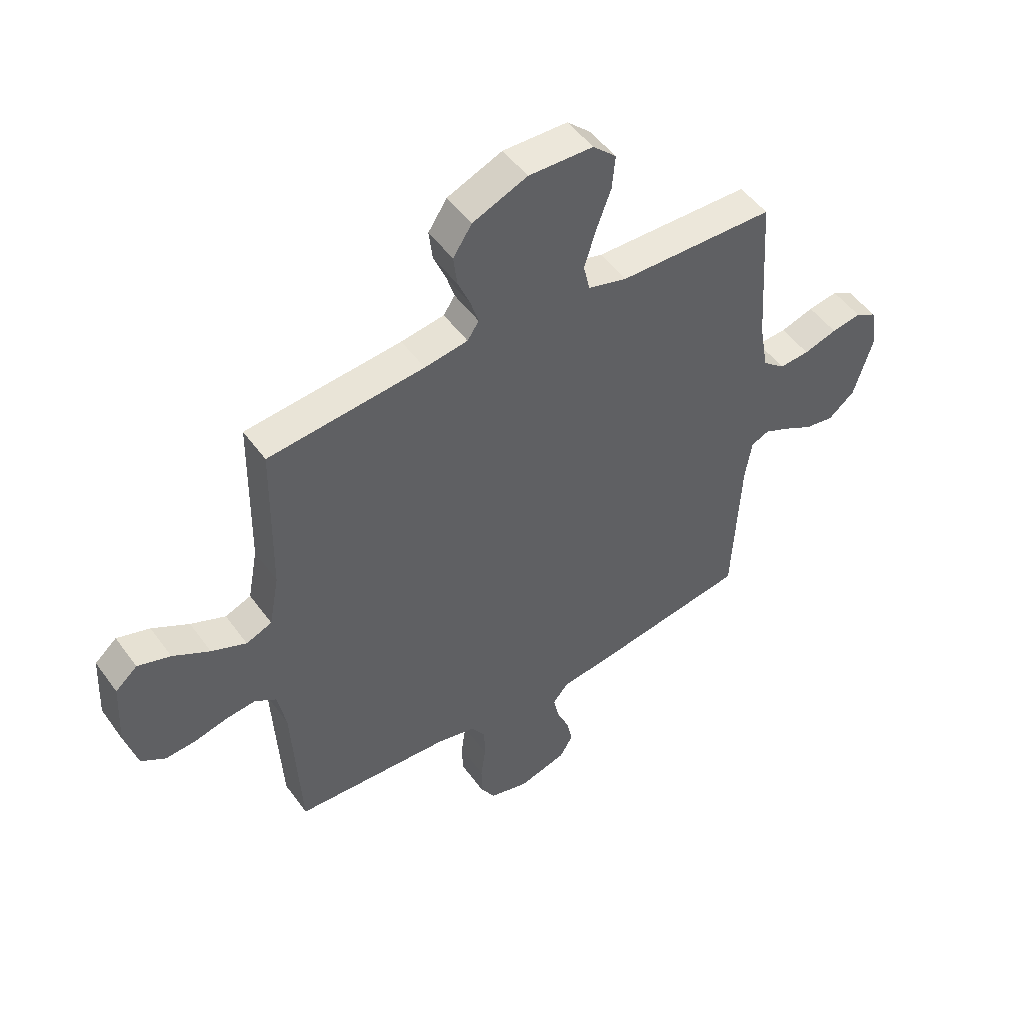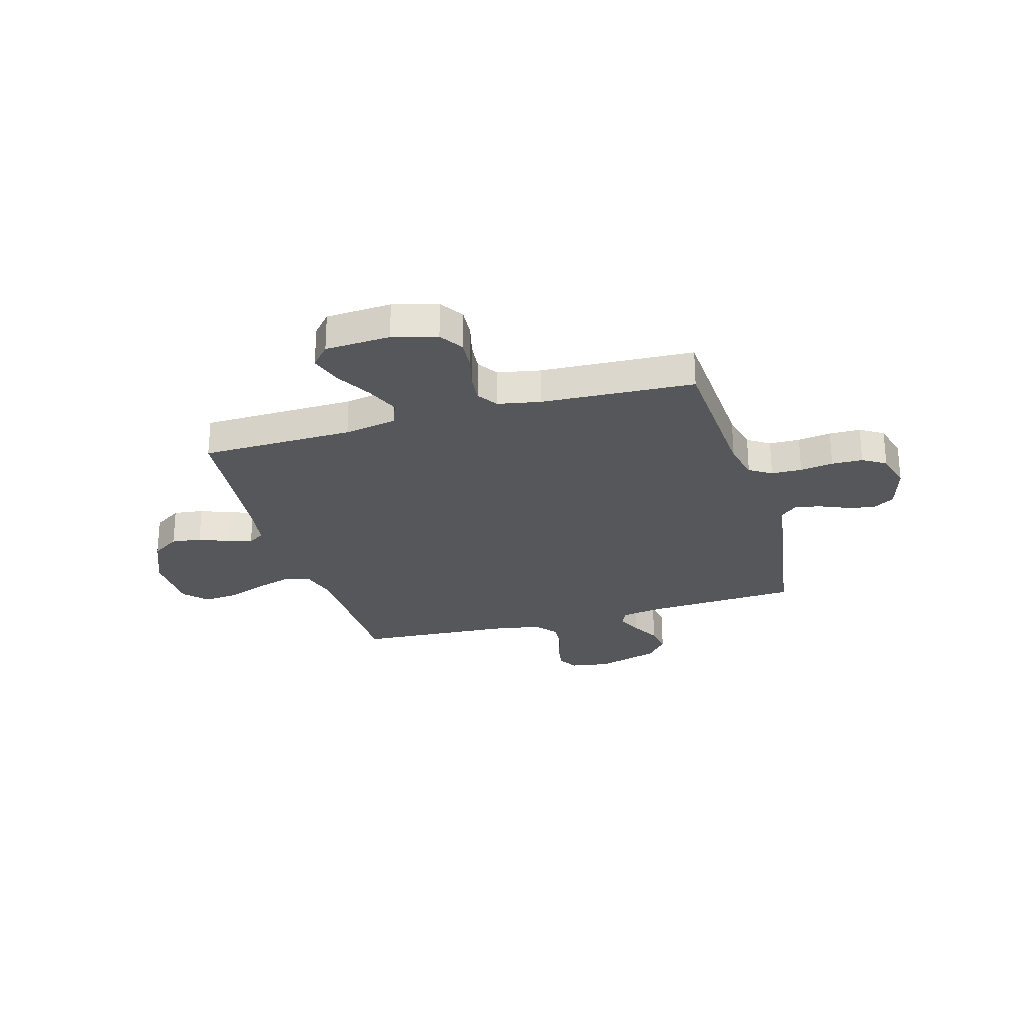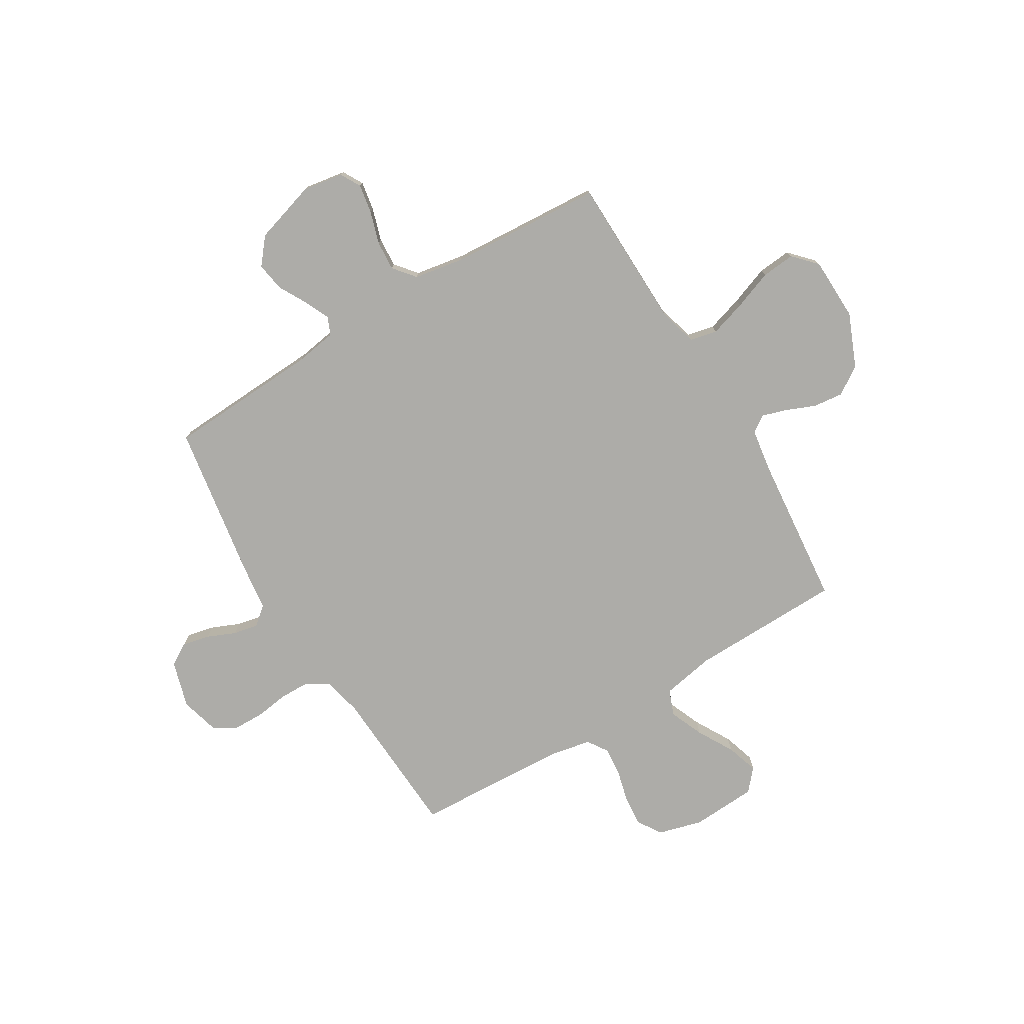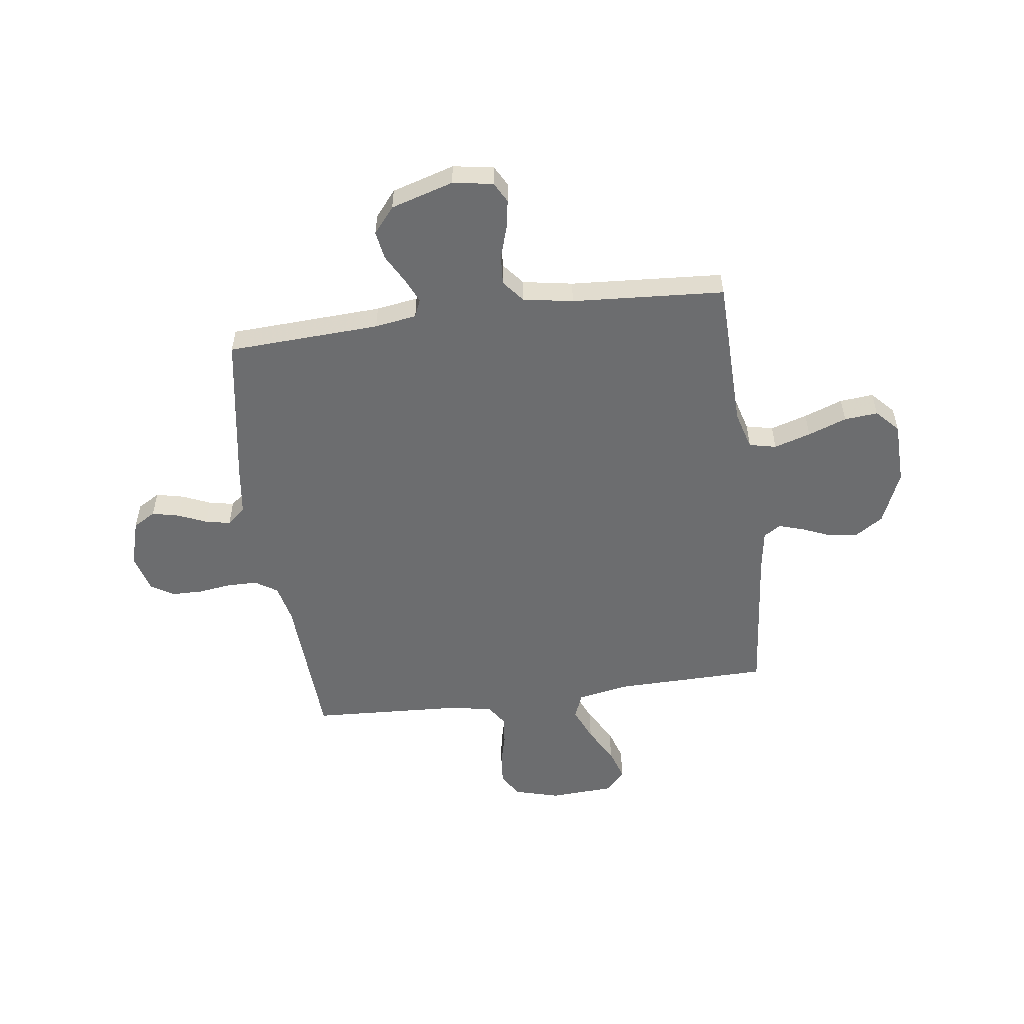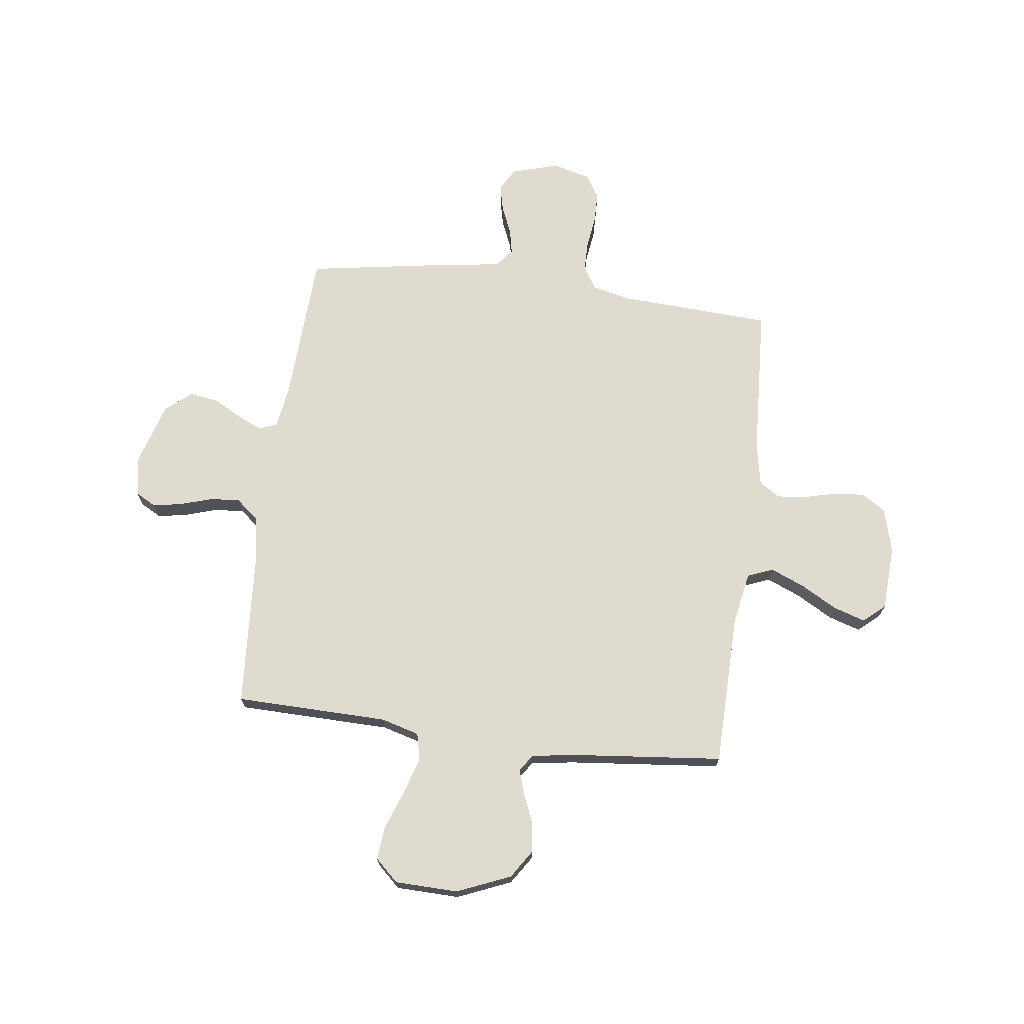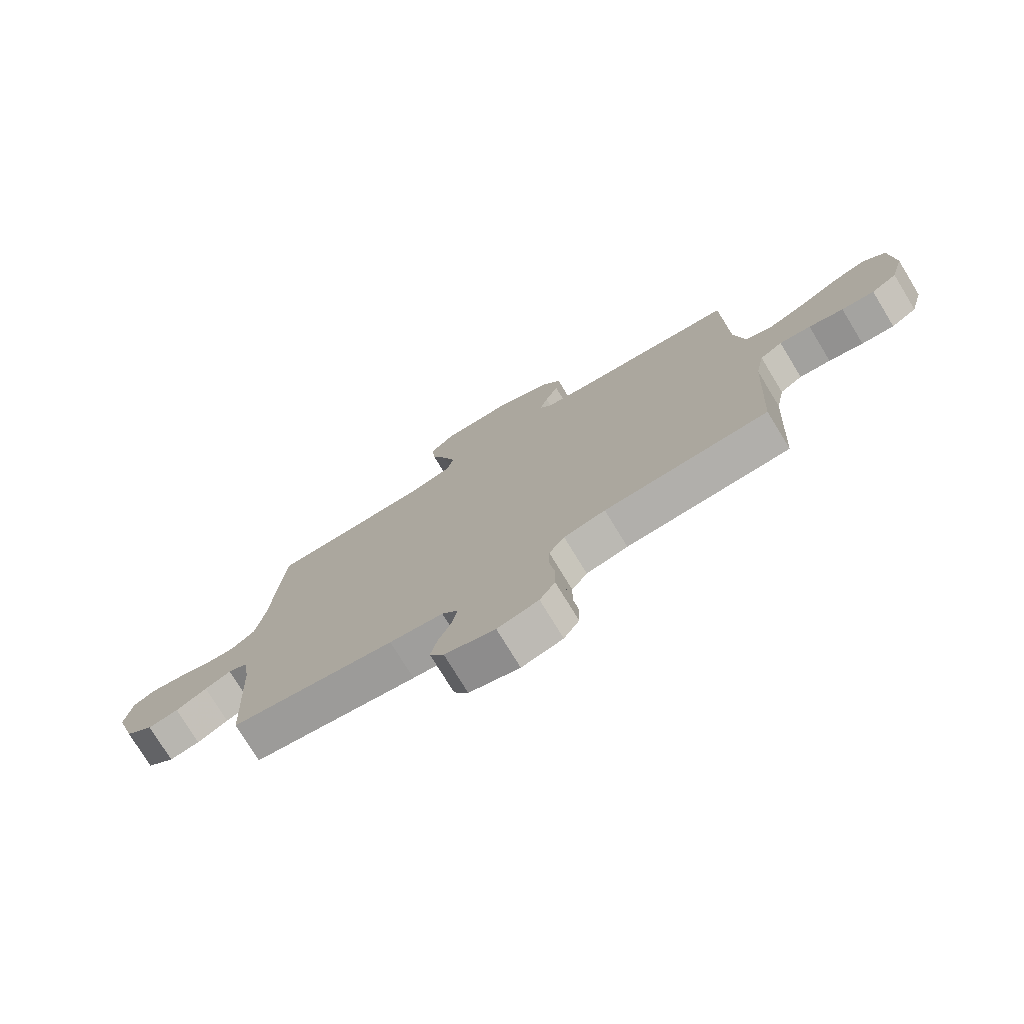
<metadata>
{"format":"obj","ext":"obj","renderer":"f3d","projection":"perspective","resolution":1024,"background":"white","views":[{"elev":49.8,"azim":145.5,"up":"+Z"},{"elev":-26.4,"azim":106.2,"up":"+Y"},{"elev":-76.6,"azim":-58.8,"up":"+Y"},{"elev":-53.9,"azim":-82.3,"up":"+Y"},{"elev":70.5,"azim":7.3,"up":"+Y"},{"elev":-76.2,"azim":31.4,"up":"+Z"}]}
</metadata>
<code>
v -0.5 0.07 -0.5
v -0.515 0.07 -0.2
v -0.528 0.07 -0.118
v -0.563 0.07 -0.103
v -0.611 0.07 -0.125
v -0.668 0.07 -0.156
v -0.724 0.07 -0.165
v -0.775 0.07 -0.123
v -0.812 0.07 0
v -0.799 0.07 0.079
v -0.759 0.07 0.101
v -0.702 0.07 0.091
v -0.638 0.07 0.071
v -0.58 0.07 0.067
v -0.537 0.07 0.102
v -0.52 0.07 0.2
v -0.5 0.07 0.5
v -0.2 0.07 0.506
v -0.125 0.07 0.527
v -0.113 0.07 0.58
v -0.135 0.07 0.652
v -0.163 0.07 0.728
v -0.169 0.07 0.794
v -0.124 0.07 0.836
v 0 0.07 0.839
v 0.105 0.07 0.795
v 0.141 0.07 0.74
v 0.134 0.07 0.681
v 0.11 0.07 0.624
v 0.095 0.07 0.576
v 0.117 0.07 0.543
v 0.2 0.07 0.53
v 0.5 0.07 0.5
v 0.505 0.07 0.2
v 0.524 0.07 0.097
v 0.574 0.07 0.077
v 0.641 0.07 0.105
v 0.712 0.07 0.145
v 0.775 0.07 0.165
v 0.817 0.07 0.128
v 0.824 0.07 0
v 0.8 0.07 -0.087
v 0.753 0.07 -0.117
v 0.693 0.07 -0.112
v 0.63 0.07 -0.096
v 0.573 0.07 -0.09
v 0.532 0.07 -0.117
v 0.516 0.07 -0.2
v 0.5 0.07 -0.5
v 0.2 0.07 -0.516
v 0.124 0.07 -0.533
v 0.096 0.07 -0.576
v 0.095 0.07 -0.636
v 0.104 0.07 -0.701
v 0.103 0.07 -0.762
v 0.075 0.07 -0.807
v 0 0.07 -0.827
v -0.092 0.07 -0.8
v -0.118 0.07 -0.756
v -0.106 0.07 -0.703
v -0.082 0.07 -0.647
v -0.072 0.07 -0.598
v -0.102 0.07 -0.562
v -0.2 0.07 -0.549
v -0.5 0 -0.5
v -0.515 0 -0.2
v -0.528 0 -0.118
v -0.563 0 -0.103
v -0.611 0 -0.125
v -0.668 0 -0.156
v -0.724 0 -0.165
v -0.775 0 -0.123
v -0.812 0 0
v -0.799 0 0.079
v -0.759 0 0.101
v -0.702 0 0.091
v -0.638 0 0.071
v -0.58 0 0.067
v -0.537 0 0.102
v -0.52 0 0.2
v -0.5 0 0.5
v -0.2 0 0.506
v -0.125 0 0.527
v -0.113 0 0.58
v -0.135 0 0.652
v -0.163 0 0.728
v -0.169 0 0.794
v -0.124 0 0.836
v 0 0 0.839
v 0.105 0 0.795
v 0.141 0 0.74
v 0.134 0 0.681
v 0.11 0 0.624
v 0.095 0 0.576
v 0.117 0 0.543
v 0.2 0 0.53
v 0.5 0 0.5
v 0.505 0 0.2
v 0.524 0 0.097
v 0.574 0 0.077
v 0.641 0 0.105
v 0.712 0 0.145
v 0.775 0 0.165
v 0.817 0 0.128
v 0.824 0 0
v 0.8 0 -0.087
v 0.753 0 -0.117
v 0.693 0 -0.112
v 0.63 0 -0.096
v 0.573 0 -0.09
v 0.532 0 -0.117
v 0.516 0 -0.2
v 0.5 0 -0.5
v 0.2 0 -0.516
v 0.124 0 -0.533
v 0.096 0 -0.576
v 0.095 0 -0.636
v 0.104 0 -0.701
v 0.103 0 -0.762
v 0.075 0 -0.807
v 0 0 -0.827
v -0.092 0 -0.8
v -0.118 0 -0.756
v -0.106 0 -0.703
v -0.082 0 -0.647
v -0.072 0 -0.598
v -0.102 0 -0.562
v -0.2 0 -0.549
f 63 64 1 2
f 58 59 60 61
f 58 61 62
f 57 58 62
f 56 57 62
f 53 54 55 56
f 52 53 56 62
f 51 52 62 63
f 48 49 50
f 47 48 50 51
f 42 43 44 45
f 42 45 46
f 41 42 46
f 40 41 46
f 37 38 39 40
f 36 37 40 46
f 35 36 46 47
f 32 33 34
f 31 32 34 35
f 26 27 28 29
f 26 29 30
f 25 26 30
f 24 25 30
f 21 22 23 24
f 20 21 24 30
f 19 20 30 31
f 16 17 18
f 15 16 18 19
f 10 11 12 13
f 10 13 14
f 9 10 14
f 8 9 14
f 5 6 7 8
f 4 5 8 14
f 3 4 14 15
f 35 47 51 63
f 19 31 35 63
f 15 19 63
f 2 3 15 63
f 66 65 128 127
f 125 124 123 122
f 126 125 122
f 126 122 121
f 126 121 120
f 120 119 118 117
f 126 120 117 116
f 127 126 116 115
f 114 113 112
f 115 114 112 111
f 109 108 107 106
f 110 109 106
f 110 106 105
f 110 105 104
f 104 103 102 101
f 110 104 101 100
f 111 110 100 99
f 98 97 96
f 99 98 96 95
f 93 92 91 90
f 94 93 90
f 94 90 89
f 94 89 88
f 88 87 86 85
f 94 88 85 84
f 95 94 84 83
f 82 81 80
f 83 82 80 79
f 77 76 75 74
f 78 77 74
f 78 74 73
f 78 73 72
f 72 71 70 69
f 78 72 69 68
f 79 78 68 67
f 127 115 111 99
f 127 99 95 83
f 127 83 79
f 127 79 67 66
f 1 65 66 2
f 2 66 67 3
f 3 67 68 4
f 4 68 69 5
f 5 69 70 6
f 6 70 71 7
f 7 71 72 8
f 8 72 73 9
f 9 73 74 10
f 10 74 75 11
f 11 75 76 12
f 12 76 77 13
f 13 77 78 14
f 14 78 79 15
f 15 79 80 16
f 16 80 81 17
f 17 81 82 18
f 18 82 83 19
f 19 83 84 20
f 20 84 85 21
f 21 85 86 22
f 22 86 87 23
f 23 87 88 24
f 24 88 89 25
f 25 89 90 26
f 26 90 91 27
f 27 91 92 28
f 28 92 93 29
f 29 93 94 30
f 30 94 95 31
f 31 95 96 32
f 32 96 97 33
f 33 97 98 34
f 34 98 99 35
f 35 99 100 36
f 36 100 101 37
f 37 101 102 38
f 38 102 103 39
f 39 103 104 40
f 40 104 105 41
f 41 105 106 42
f 42 106 107 43
f 43 107 108 44
f 44 108 109 45
f 45 109 110 46
f 46 110 111 47
f 47 111 112 48
f 48 112 113 49
f 49 113 114 50
f 50 114 115 51
f 51 115 116 52
f 52 116 117 53
f 53 117 118 54
f 54 118 119 55
f 55 119 120 56
f 56 120 121 57
f 57 121 122 58
f 58 122 123 59
f 59 123 124 60
f 60 124 125 61
f 61 125 126 62
f 62 126 127 63
f 63 127 128 64
f 64 128 65 1

</code>
